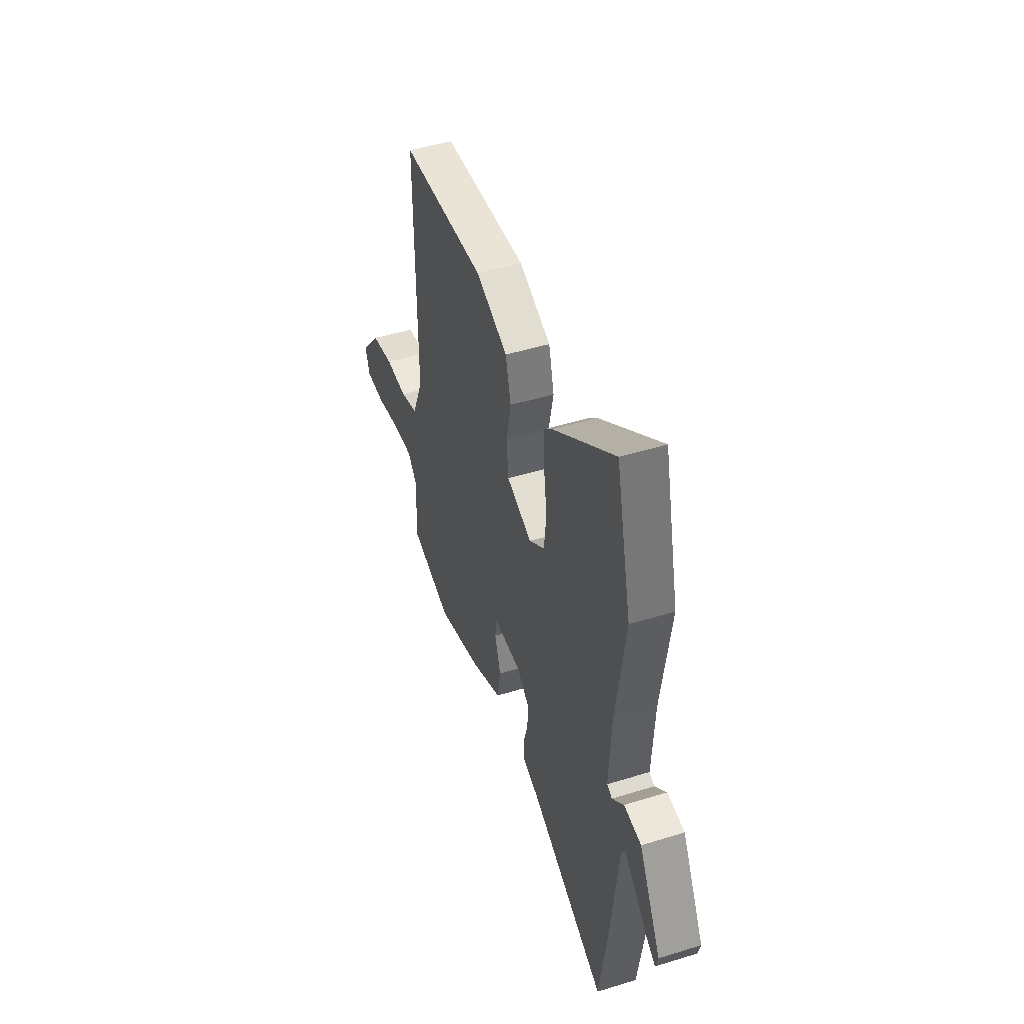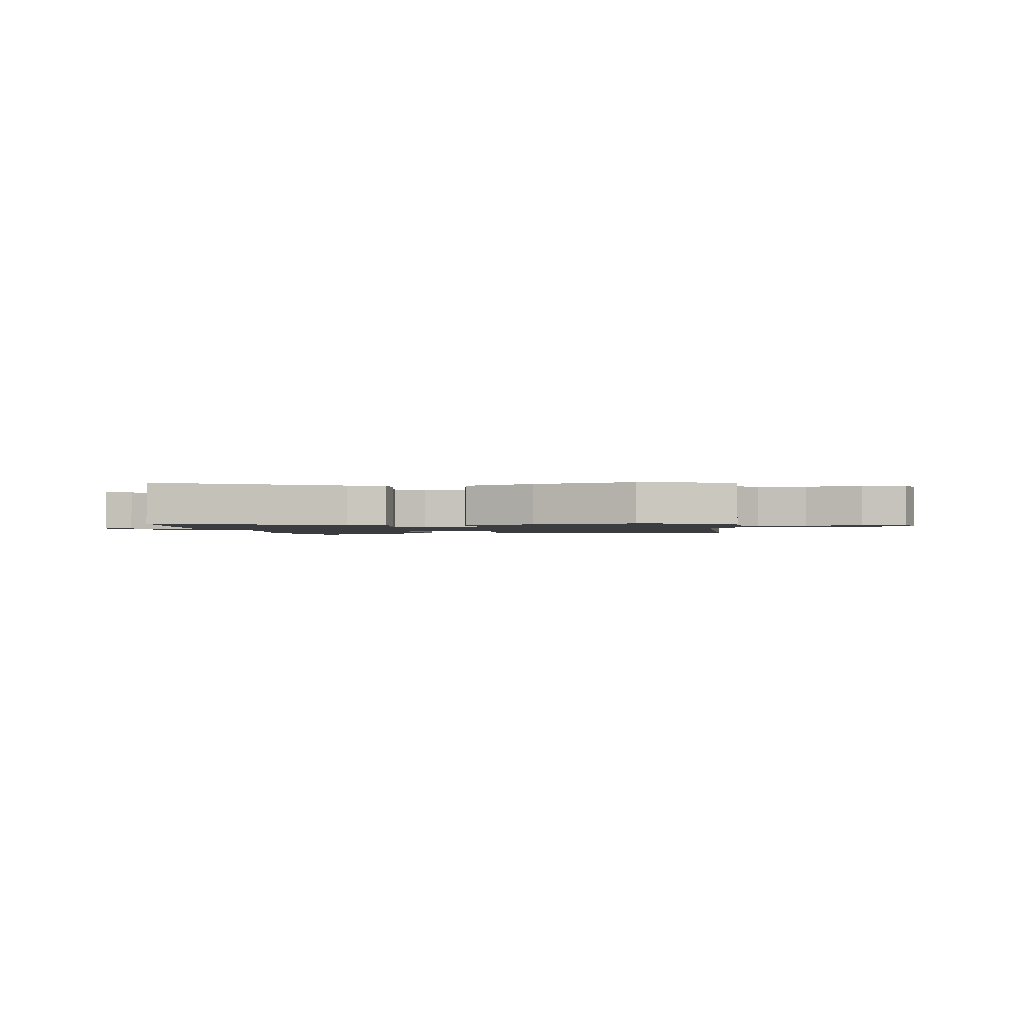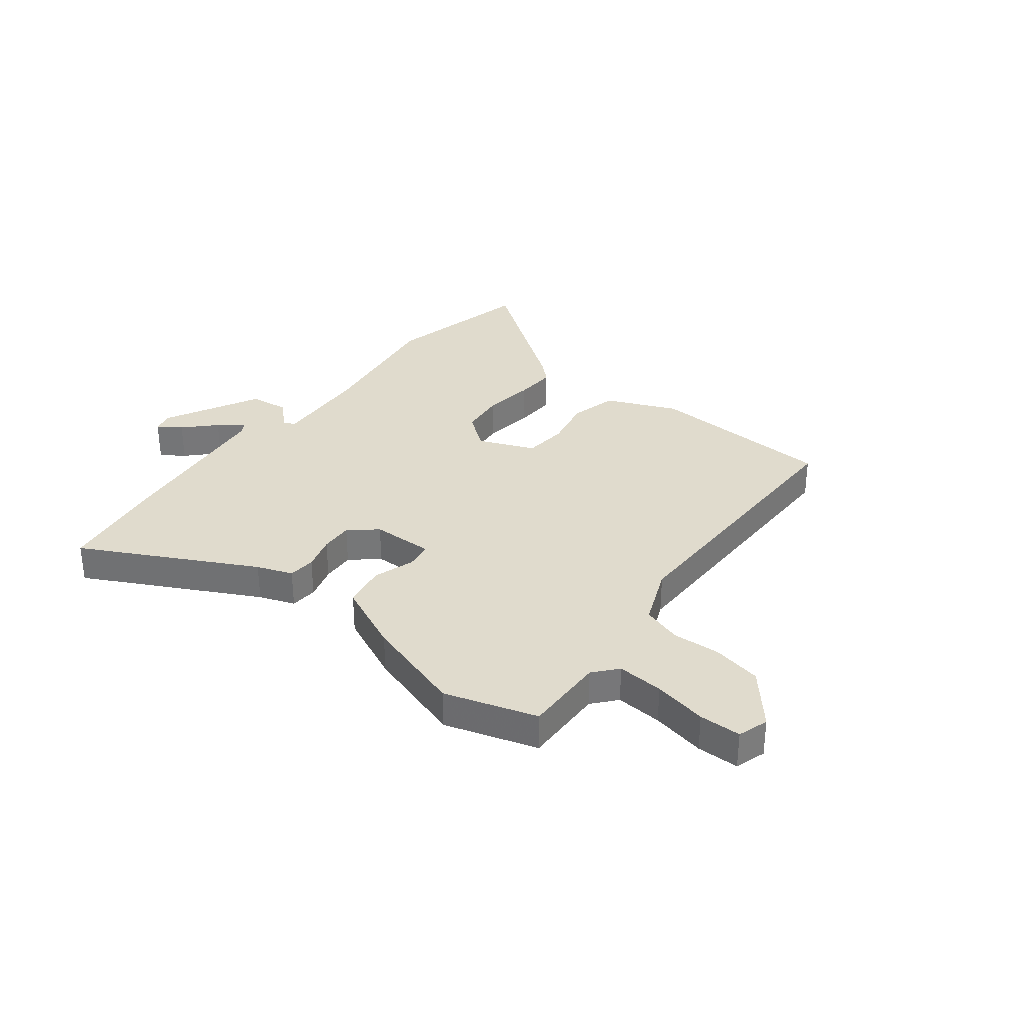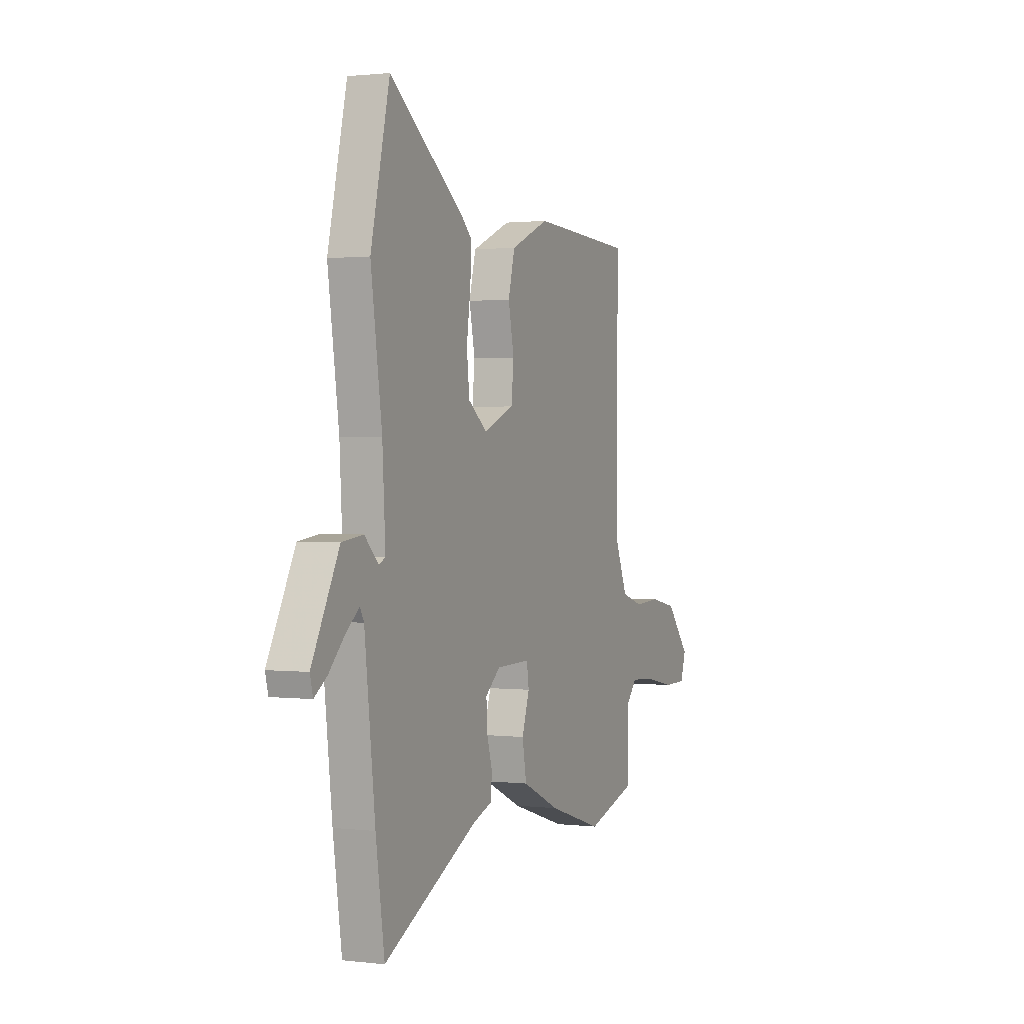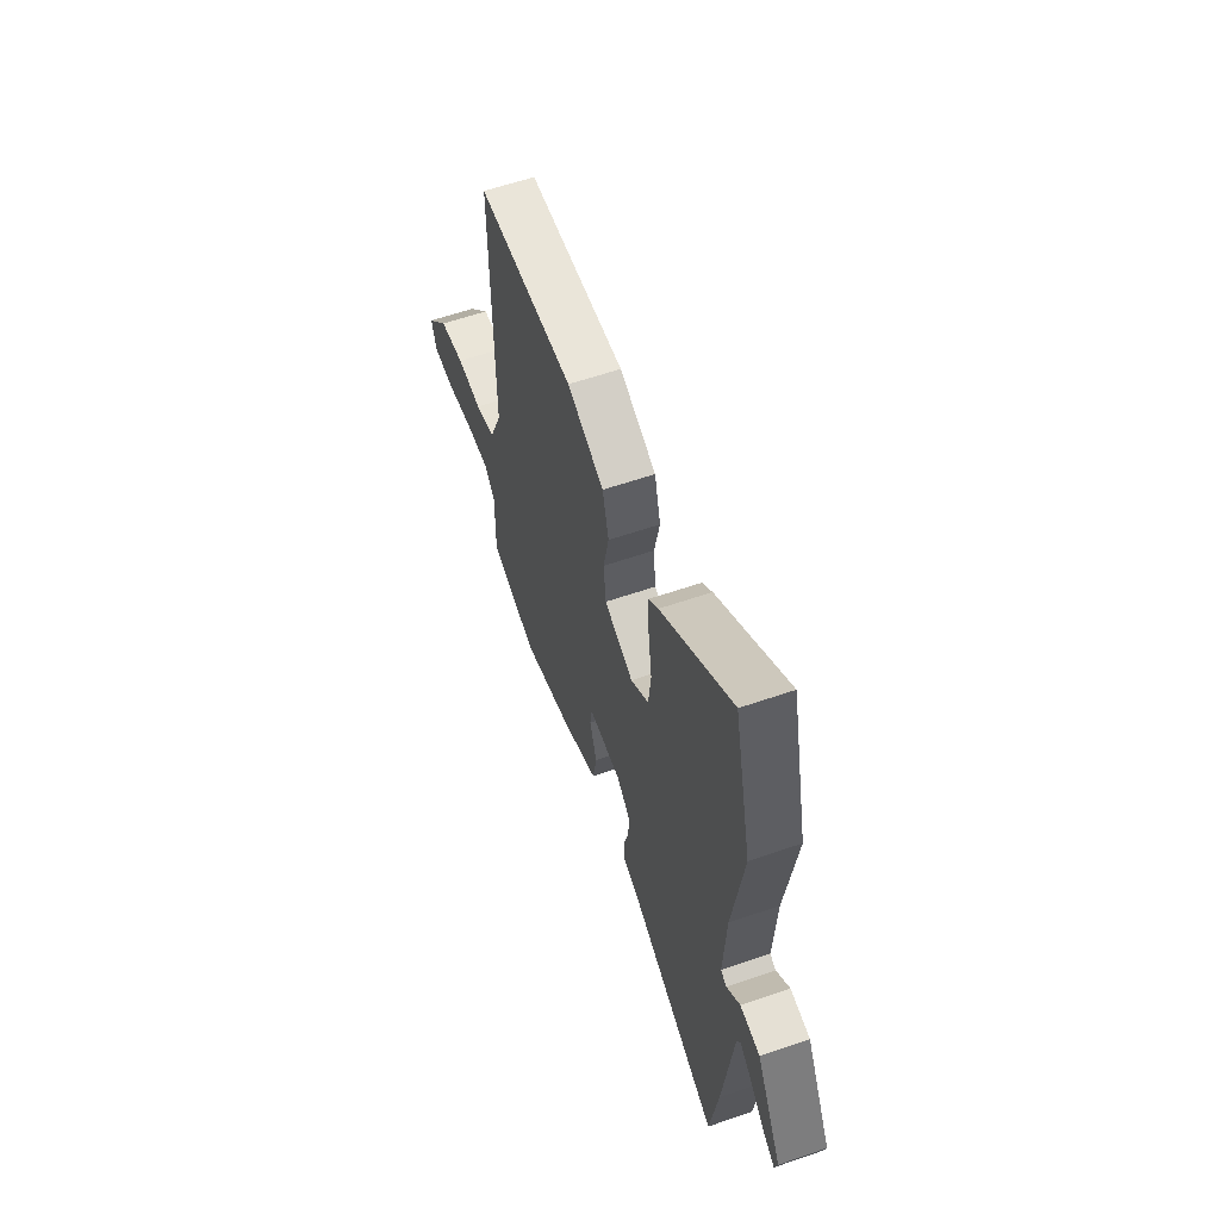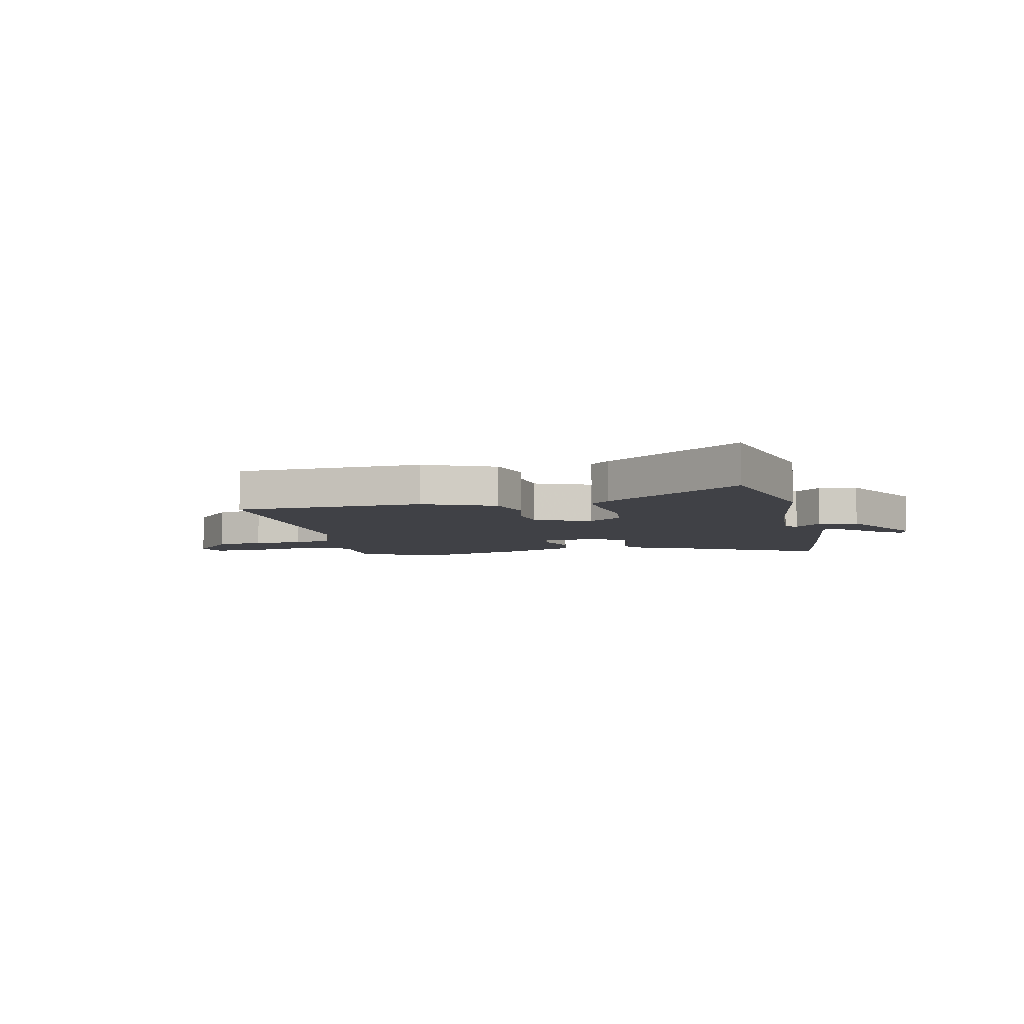
<metadata>
{"format":"obj","ext":"obj","renderer":"f3d","projection":"perspective","resolution":1024,"background":"white","views":[{"elev":47.0,"azim":70.6,"up":"+Z"},{"elev":-1.5,"azim":-172.4,"up":"+Y"},{"elev":33.2,"azim":-142.2,"up":"+Y"},{"elev":1.2,"azim":113.6,"up":"+Z"},{"elev":59.7,"azim":70.5,"up":"+Z"},{"elev":-6.0,"azim":12.5,"up":"+Y"}]}
</metadata>
<code>
v -0.35 0.07 -0.546
v -0.519 0.07 -0.494
v -0.516 0.07 -0.344
v -0.553 0.07 -0.301
v -0.638 0.07 -0.307
v -0.736 0.07 -0.327
v -0.813 0.07 -0.326
v -0.831 0.07 -0.27
v -0.751 0.07 -0.175
v -0.661 0.07 -0.157
v -0.573 0.07 -0.162
v -0.501 0.07 -0.139
v -0.457 0.07 -0.032
v -0.462 0.07 0.492
v -0.12 0.07 0.509
v 0.009 0.07 0.453
v 0.031 0.07 0.367
v 0.012 0.07 0.274
v 0.02 0.07 0.194
v 0.122 0.07 0.152
v 0.185 0.07 0.2
v 0.194 0.07 0.284
v 0.181 0.07 0.377
v 0.177 0.07 0.452
v 0.212 0.07 0.485
v 0.461 0.07 0.668
v 0.524 0.07 0.397
v 0.487 0.07 0.14
v 0.477 0.07 -0.035
v 0.498 0.07 -0.045
v 0.545 0.07 0
v 0.616 0.07 -0.009
v 0.707 0.07 -0.183
v 0.697 0.07 -0.221
v 0.655 0.07 -0.192
v 0.602 0.07 -0.138
v 0.558 0.07 -0.102
v 0.545 0.07 -0.126
v 0.51 0.07 -0.429
v 0.481 0.07 -0.628
v 0.168 0.07 -0.466
v 0.103 0.07 -0.442
v 0.099 0.07 -0.392
v 0.117 0.07 -0.33
v 0.12 0.07 -0.27
v 0.07 0.07 -0.228
v -0.044 0.07 -0.226
v -0.051 0.07 -0.275
v -0.026 0.07 -0.351
v -0.04 0.07 -0.43
v -0.166 0.07 -0.488
v -0.35 0 -0.546
v -0.519 0 -0.494
v -0.516 0 -0.344
v -0.553 0 -0.301
v -0.638 0 -0.307
v -0.736 0 -0.327
v -0.813 0 -0.326
v -0.831 0 -0.27
v -0.751 0 -0.175
v -0.661 0 -0.157
v -0.573 0 -0.162
v -0.501 0 -0.139
v -0.457 0 -0.032
v -0.462 0 0.492
v -0.12 0 0.509
v 0.009 0 0.453
v 0.031 0 0.367
v 0.012 0 0.274
v 0.02 0 0.194
v 0.122 0 0.152
v 0.185 0 0.2
v 0.194 0 0.284
v 0.181 0 0.377
v 0.177 0 0.452
v 0.212 0 0.485
v 0.461 0 0.668
v 0.524 0 0.397
v 0.487 0 0.14
v 0.477 0 -0.035
v 0.498 0 -0.045
v 0.545 0 0
v 0.616 0 -0.009
v 0.707 0 -0.183
v 0.697 0 -0.221
v 0.655 0 -0.192
v 0.602 0 -0.138
v 0.558 0 -0.102
v 0.545 0 -0.126
v 0.51 0 -0.429
v 0.481 0 -0.628
v 0.168 0 -0.466
v 0.103 0 -0.442
v 0.099 0 -0.392
v 0.117 0 -0.33
v 0.12 0 -0.27
v 0.07 0 -0.228
v -0.044 0 -0.226
v -0.051 0 -0.275
v -0.026 0 -0.351
v -0.04 0 -0.43
v -0.166 0 -0.488
f 1 2 3
f 51 1 3
f 50 51 3
f 49 50 3
f 48 49 3
f 47 48 3 4
f 41 42 43 44
f 41 44 45
f 40 41 45
f 39 40 45
f 38 39 45
f 37 38 45 46
f 34 35 36
f 33 34 36
f 32 33 36
f 31 32 36
f 30 31 36 37
f 37 46 47
f 30 37 47
f 29 30 47
f 26 27 28
f 25 26 28
f 24 25 28
f 23 24 28
f 22 23 28
f 21 22 28 29
f 16 17 18
f 15 16 18
f 14 15 18
f 13 14 18
f 12 13 18 19
f 9 10 11
f 8 9 11
f 7 8 11
f 6 7 11
f 5 6 11
f 5 11 12
f 12 19 20
f 5 12 20
f 4 5 20
f 20 21 29 47
f 4 20 47
f 54 53 52
f 54 52 102
f 54 102 101
f 54 101 100
f 54 100 99
f 55 54 99 98
f 95 94 93 92
f 96 95 92
f 96 92 91
f 96 91 90
f 96 90 89
f 97 96 89 88
f 87 86 85
f 87 85 84
f 87 84 83
f 87 83 82
f 88 87 82 81
f 98 97 88
f 98 88 81
f 98 81 80
f 79 78 77
f 79 77 76
f 79 76 75
f 79 75 74
f 79 74 73
f 80 79 73 72
f 69 68 67
f 69 67 66
f 69 66 65
f 69 65 64
f 70 69 64 63
f 62 61 60
f 62 60 59
f 62 59 58
f 62 58 57
f 62 57 56
f 63 62 56
f 71 70 63
f 71 63 56
f 71 56 55
f 98 80 72 71
f 98 71 55
f 1 52 53 2
f 2 53 54 3
f 3 54 55 4
f 4 55 56 5
f 5 56 57 6
f 6 57 58 7
f 7 58 59 8
f 8 59 60 9
f 9 60 61 10
f 10 61 62 11
f 11 62 63 12
f 12 63 64 13
f 13 64 65 14
f 14 65 66 15
f 15 66 67 16
f 16 67 68 17
f 17 68 69 18
f 18 69 70 19
f 19 70 71 20
f 20 71 72 21
f 21 72 73 22
f 22 73 74 23
f 23 74 75 24
f 24 75 76 25
f 25 76 77 26
f 26 77 78 27
f 27 78 79 28
f 28 79 80 29
f 29 80 81 30
f 30 81 82 31
f 31 82 83 32
f 32 83 84 33
f 33 84 85 34
f 34 85 86 35
f 35 86 87 36
f 36 87 88 37
f 37 88 89 38
f 38 89 90 39
f 39 90 91 40
f 40 91 92 41
f 41 92 93 42
f 42 93 94 43
f 43 94 95 44
f 44 95 96 45
f 45 96 97 46
f 46 97 98 47
f 47 98 99 48
f 48 99 100 49
f 49 100 101 50
f 50 101 102 51
f 51 102 52 1

</code>
